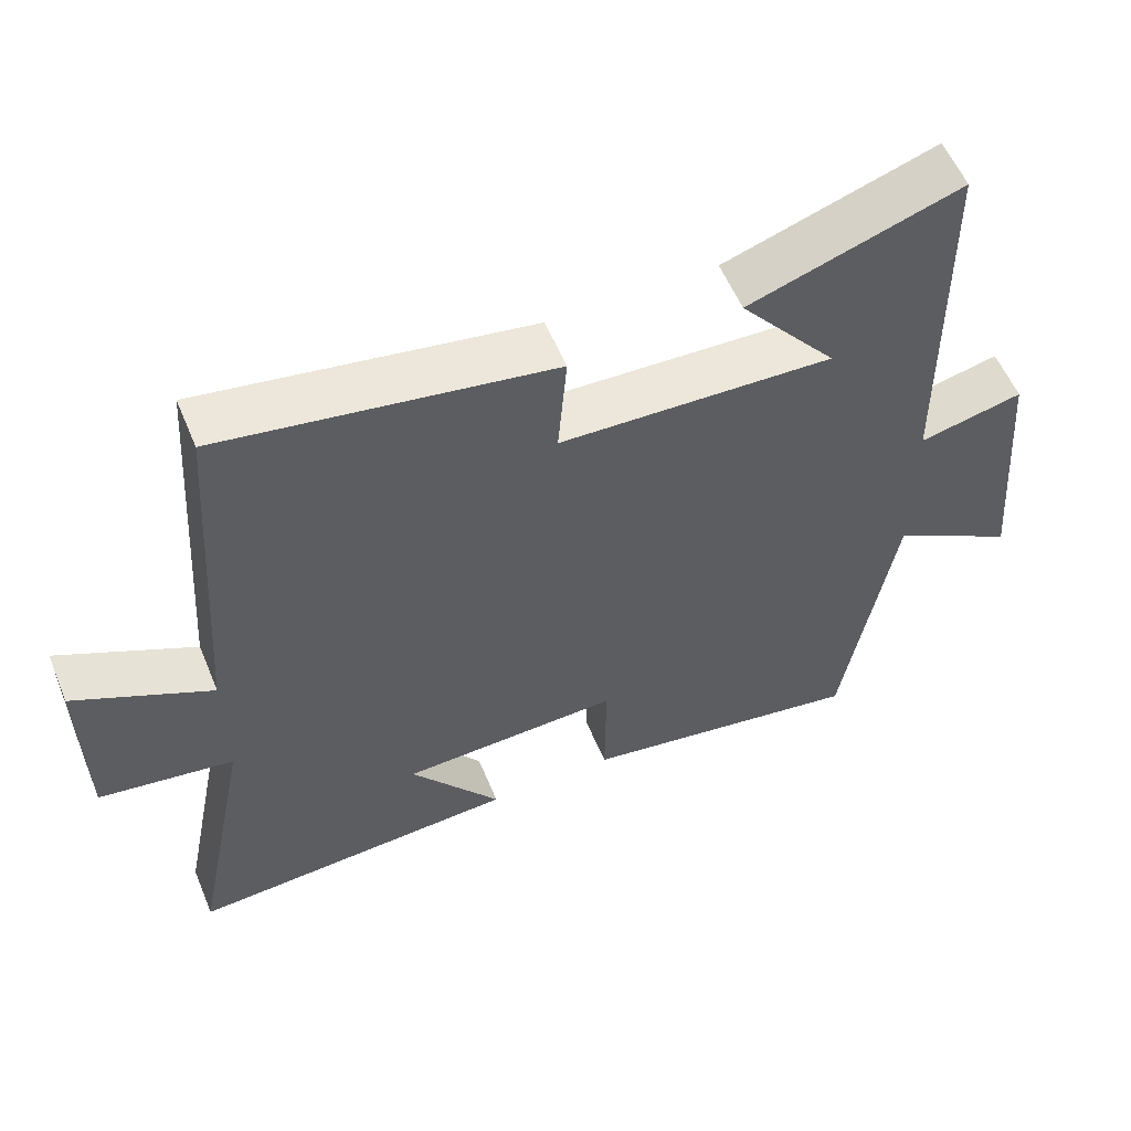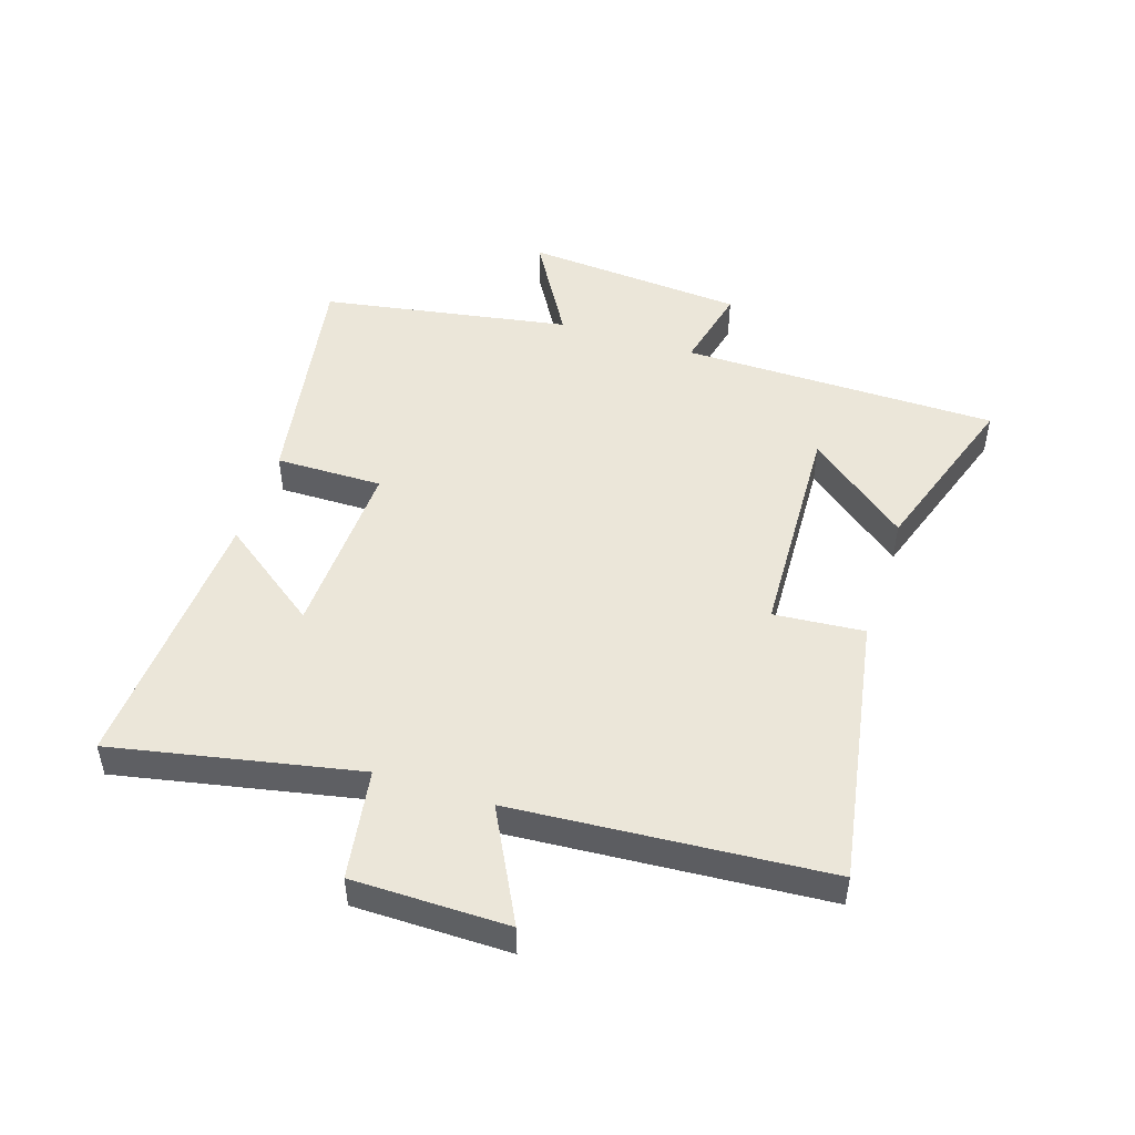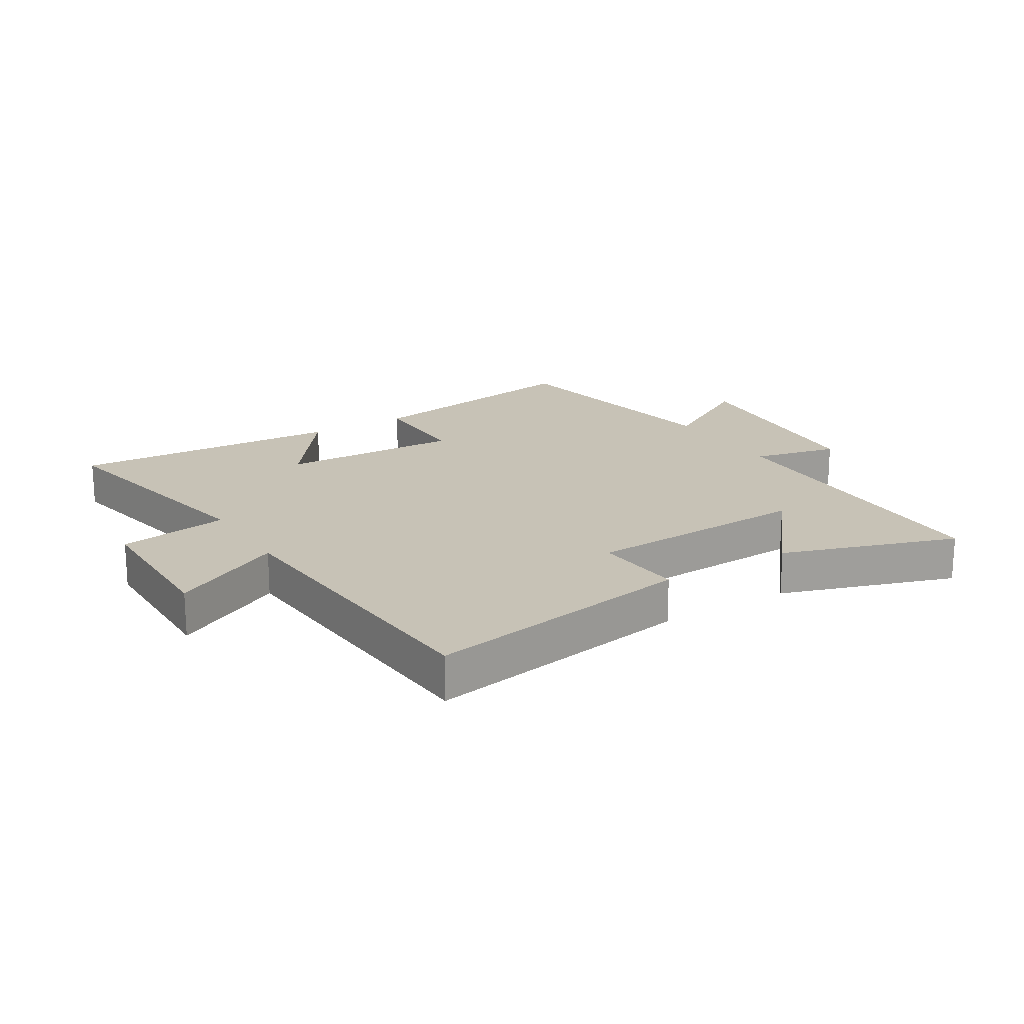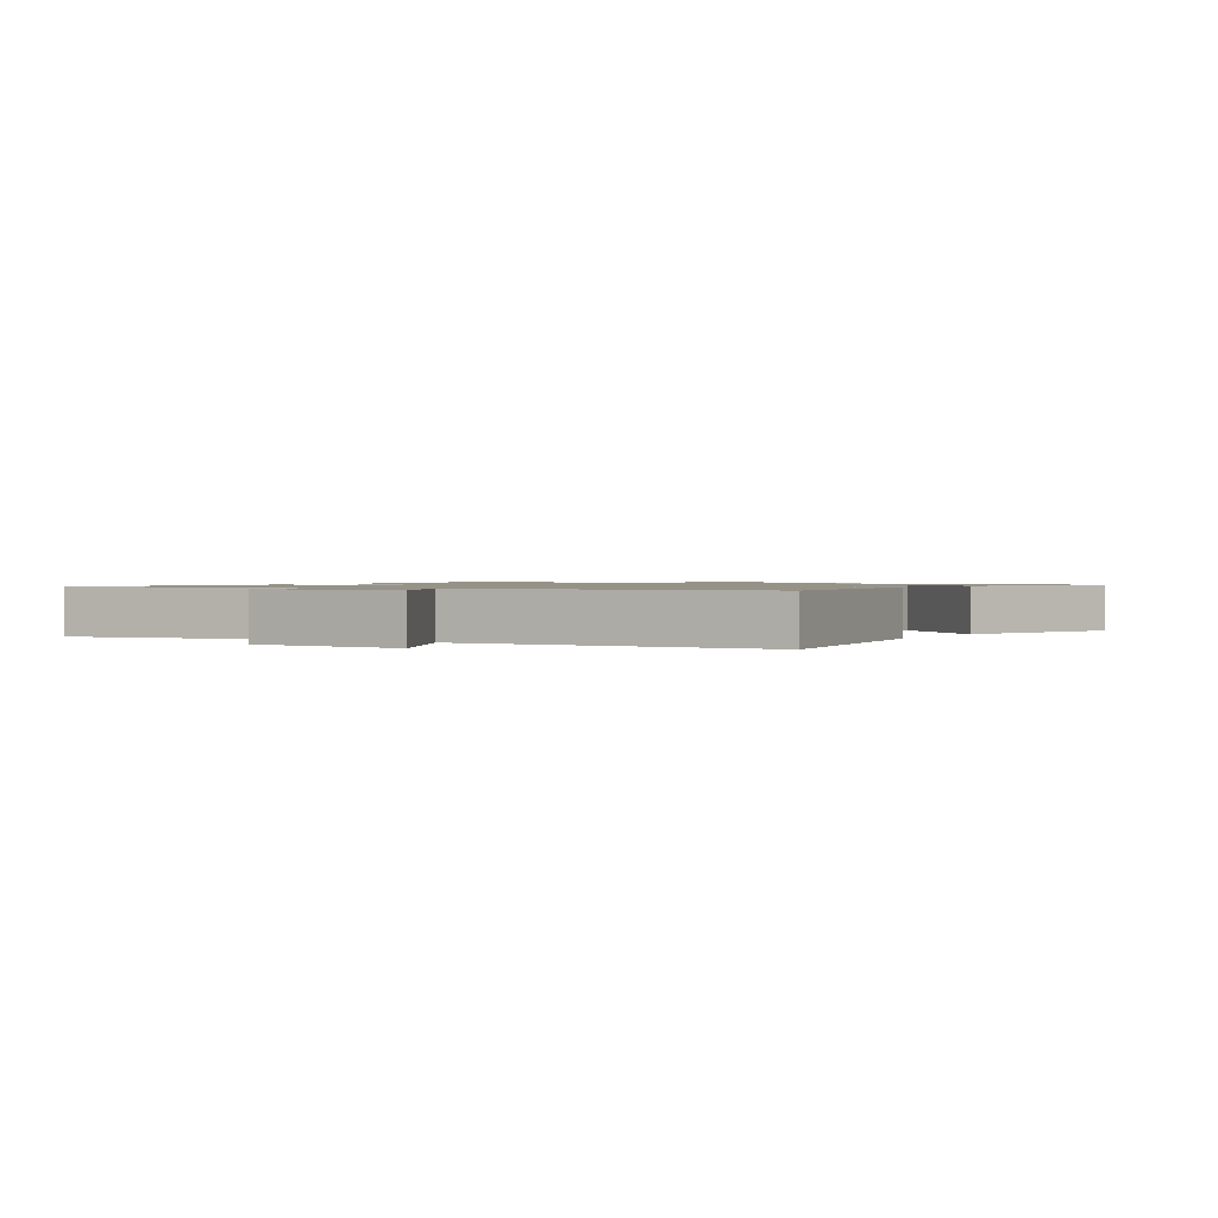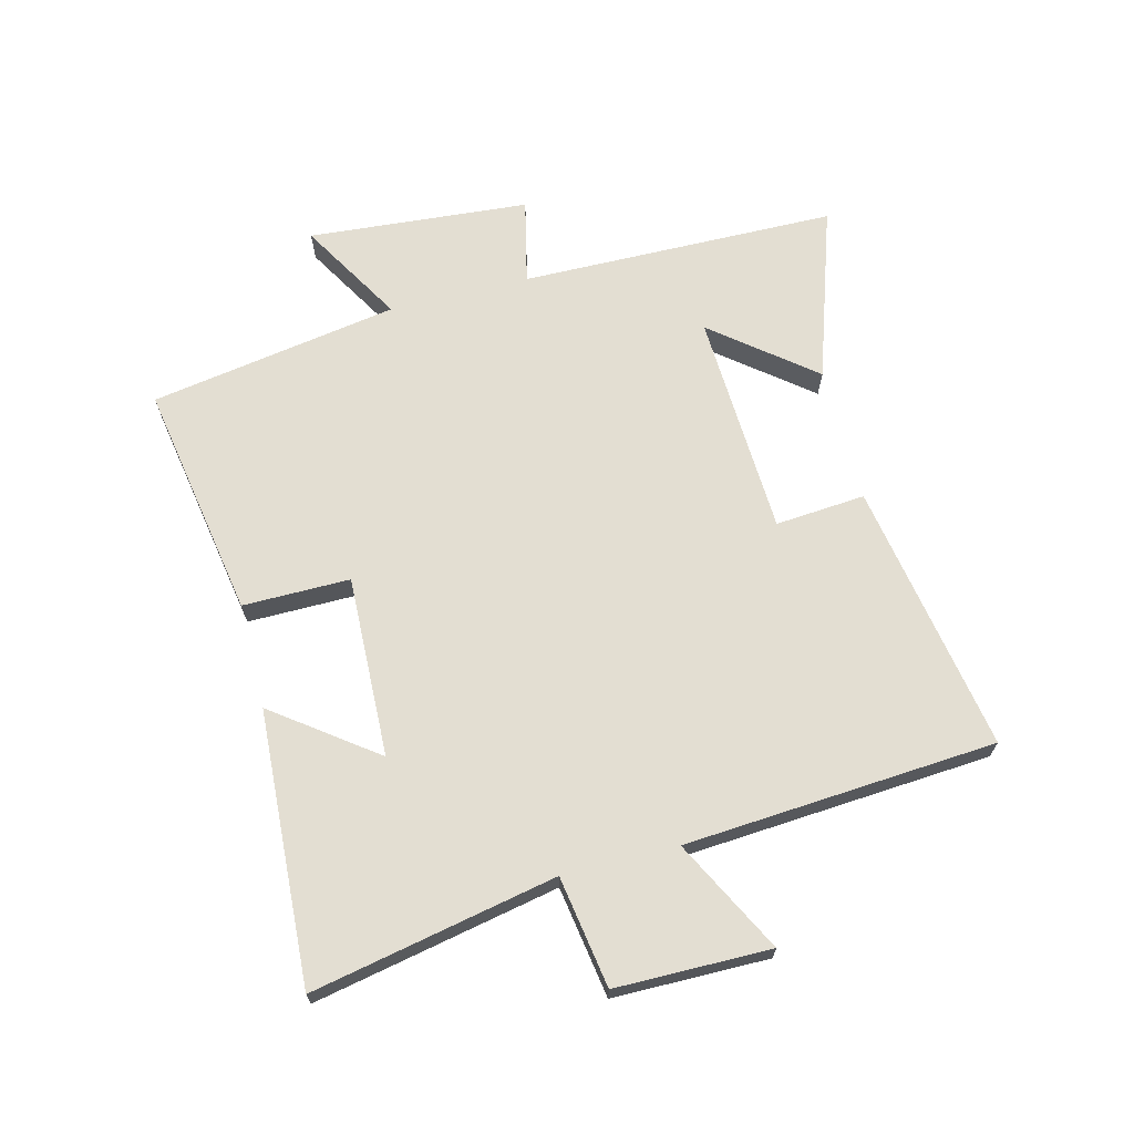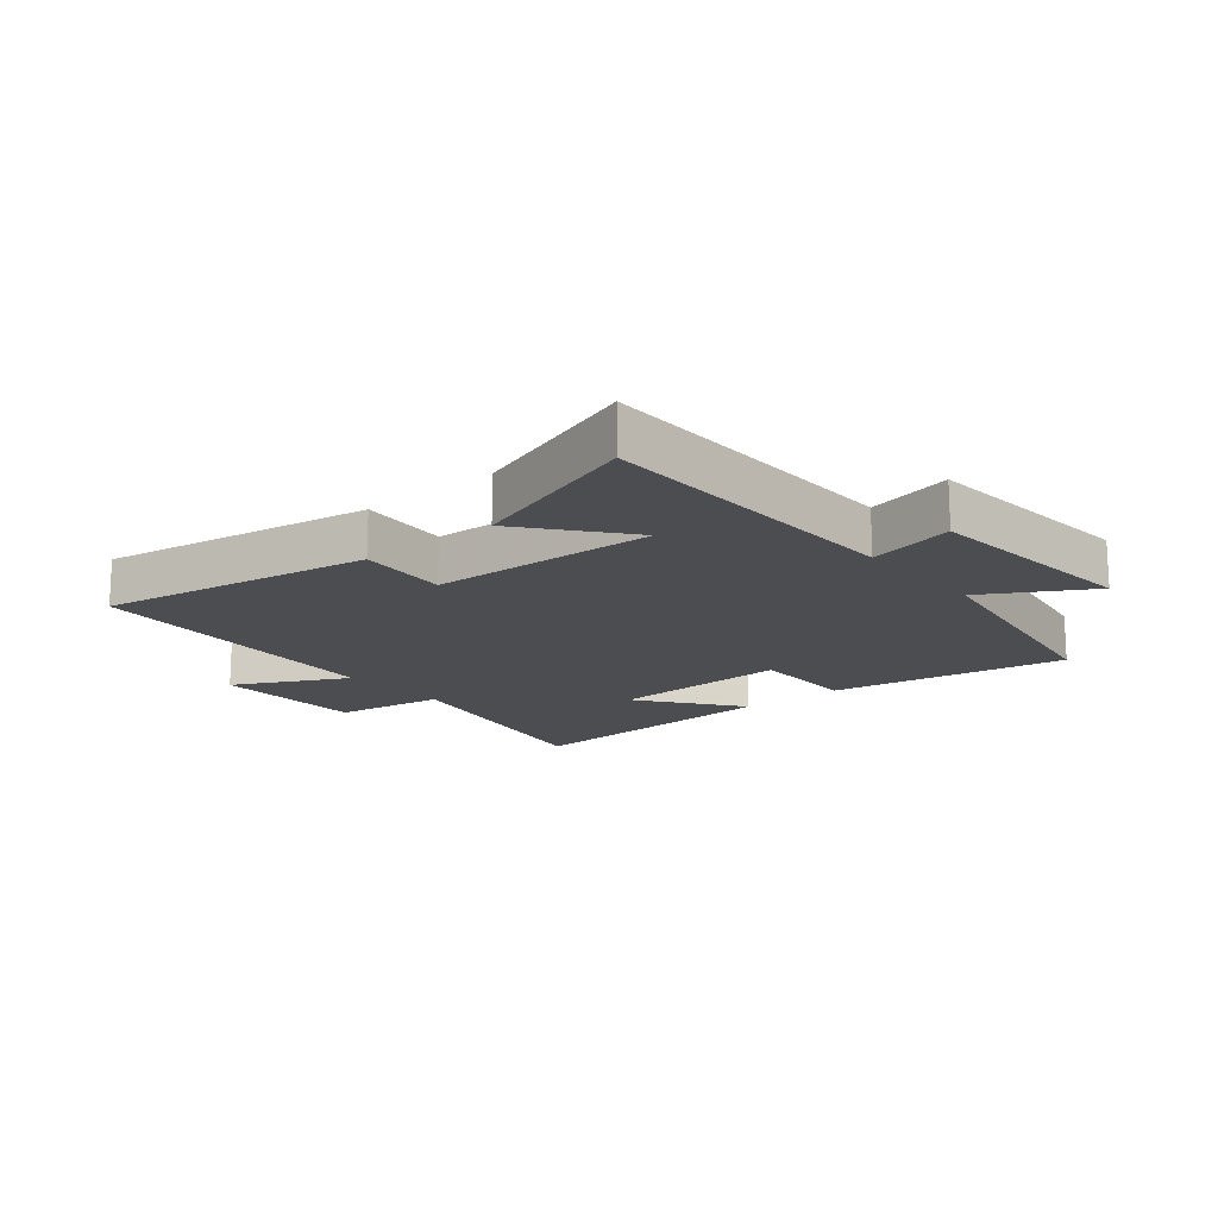
<metadata>
{"format":"obj","ext":"obj","renderer":"f3d","projection":"perspective","resolution":1024,"background":"white","views":[{"elev":57.1,"azim":-22.5,"up":"+Z"},{"elev":48.5,"azim":-72.1,"up":"+Y"},{"elev":19.2,"azim":-31.6,"up":"+Y"},{"elev":1.1,"azim":-57.3,"up":"+Y"},{"elev":67.5,"azim":-104.3,"up":"+Y"},{"elev":-15.9,"azim":40.0,"up":"+Y"}]}
</metadata>
<code>
v 0.431 0.07 -0.567
v 0.042 0.07 -0.5
v 0.043 0.07 -0.324
v -0.255 0.07 -0.334
v -0.132 0.07 -0.5
v -0.58 0.07 -0.525
v -0.5 0.07 -0.124
v -0.682 0.07 -0.095
v -0.684 0.07 0.159
v -0.5 0.07 0.064
v -0.464 0.07 0.576
v -0.019 0.07 0.5
v -0.031 0.07 0.352
v 0.339 0.07 0.336
v 0.207 0.07 0.5
v 0.493 0.07 0.595
v 0.5 0.07 0.074
v 0.641 0.07 0.106
v 0.671 0.07 -0.258
v 0.5 0.07 -0.158
v 0.431 0 -0.567
v 0.042 0 -0.5
v 0.043 0 -0.324
v -0.255 0 -0.334
v -0.132 0 -0.5
v -0.58 0 -0.525
v -0.5 0 -0.124
v -0.682 0 -0.095
v -0.684 0 0.159
v -0.5 0 0.064
v -0.464 0 0.576
v -0.019 0 0.5
v -0.031 0 0.352
v 0.339 0 0.336
v 0.207 0 0.5
v 0.493 0 0.595
v 0.5 0 0.074
v 0.641 0 0.106
v 0.671 0 -0.258
v 0.5 0 -0.158
f 17 18 19 20
f 14 15 16
f 14 16 17 20
f 10 11 12 13
f 10 13 14 20
f 7 8 9 10
f 4 5 6 7
f 3 4 7 10
f 20 1 2 3
f 3 10 20
f 40 39 38 37
f 36 35 34
f 40 37 36 34
f 33 32 31 30
f 40 34 33 30
f 30 29 28 27
f 27 26 25 24
f 30 27 24 23
f 23 22 21 40
f 40 30 23
f 1 21 22 2
f 2 22 23 3
f 3 23 24 4
f 4 24 25 5
f 5 25 26 6
f 6 26 27 7
f 7 27 28 8
f 8 28 29 9
f 9 29 30 10
f 10 30 31 11
f 11 31 32 12
f 12 32 33 13
f 13 33 34 14
f 14 34 35 15
f 15 35 36 16
f 16 36 37 17
f 17 37 38 18
f 18 38 39 19
f 19 39 40 20
f 20 40 21 1

</code>
